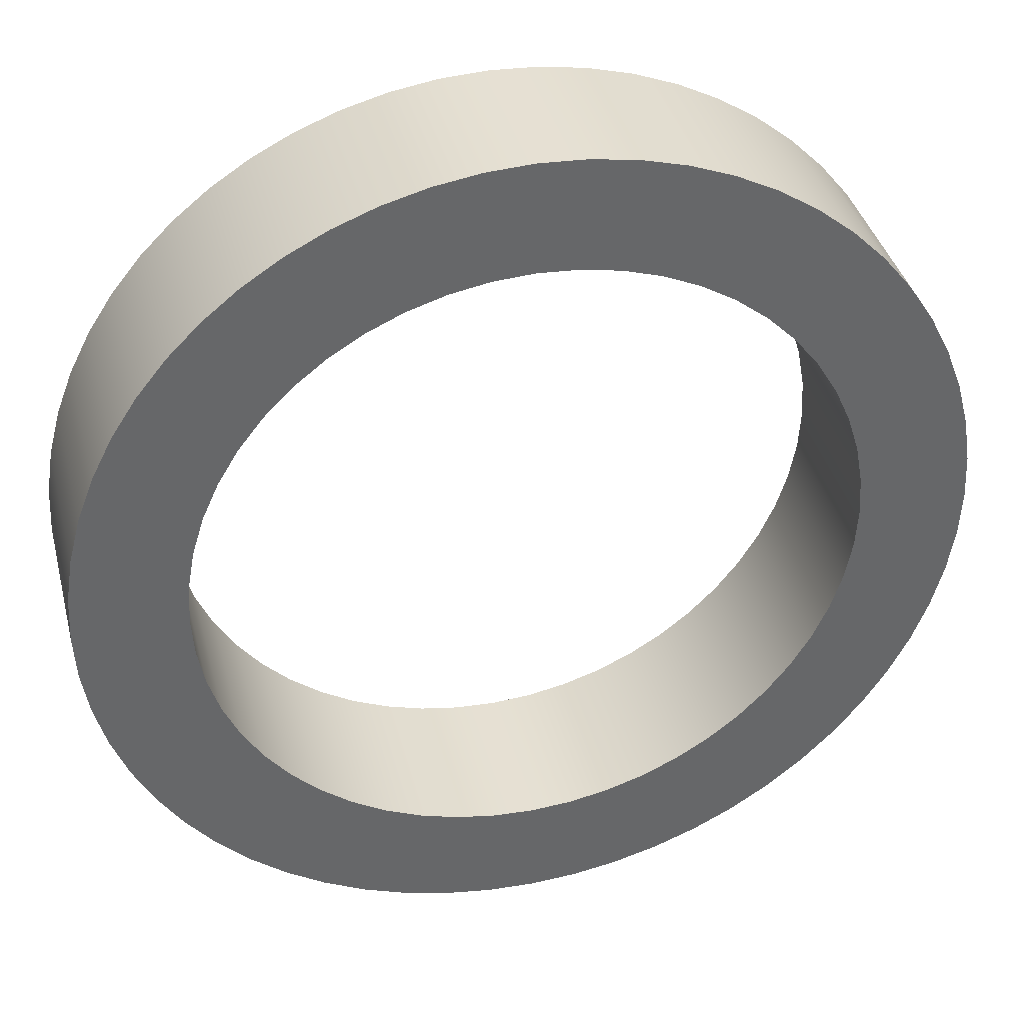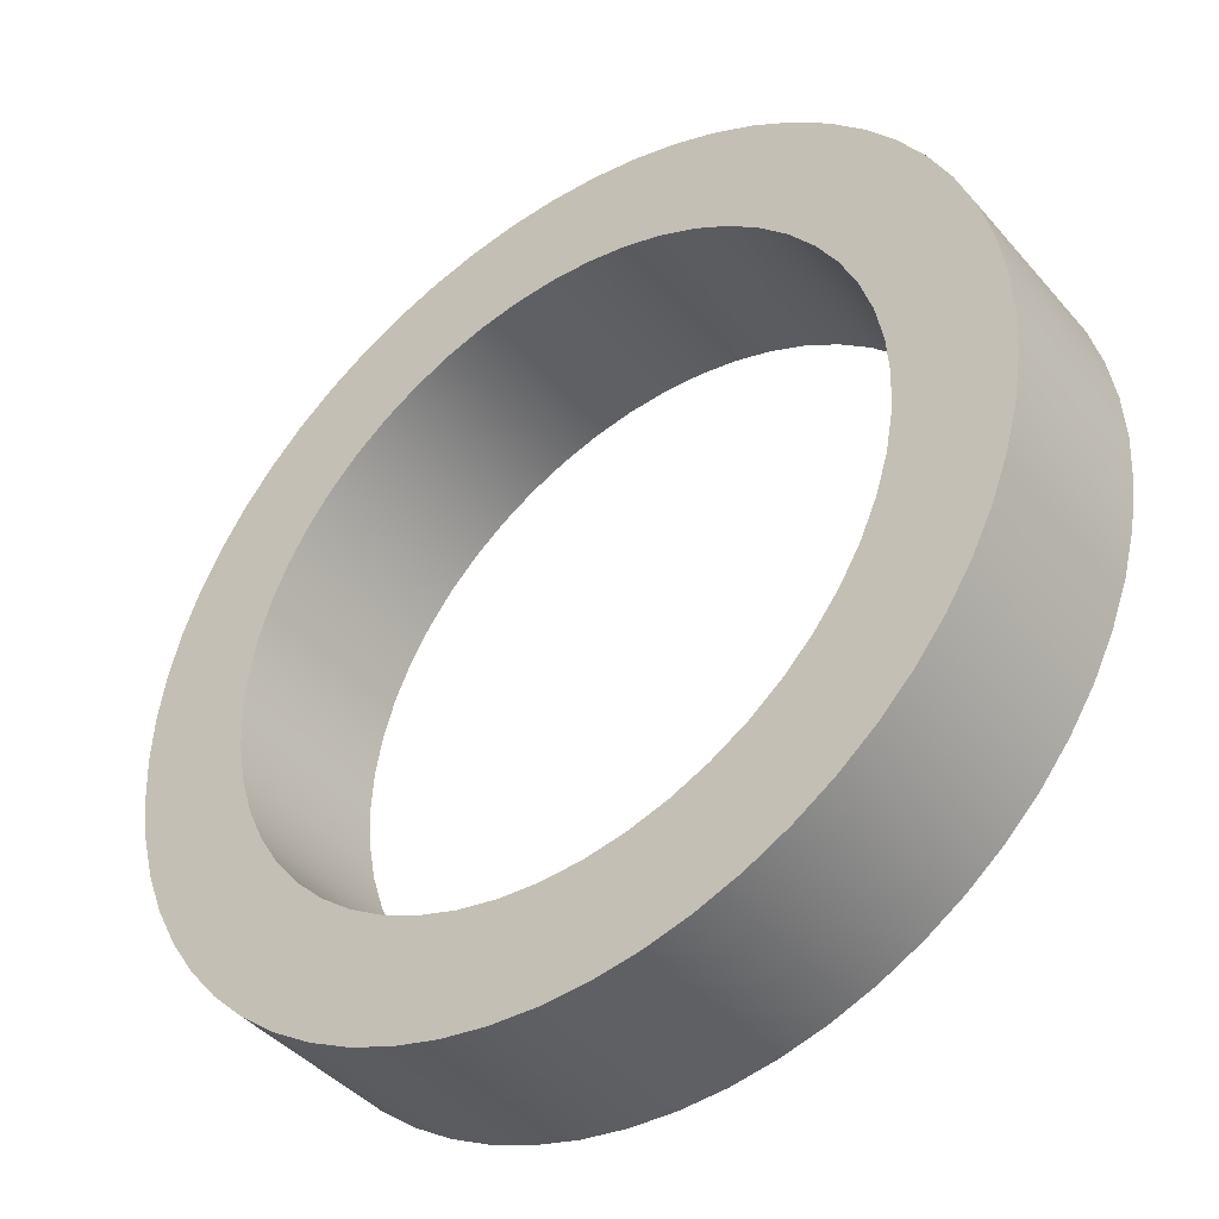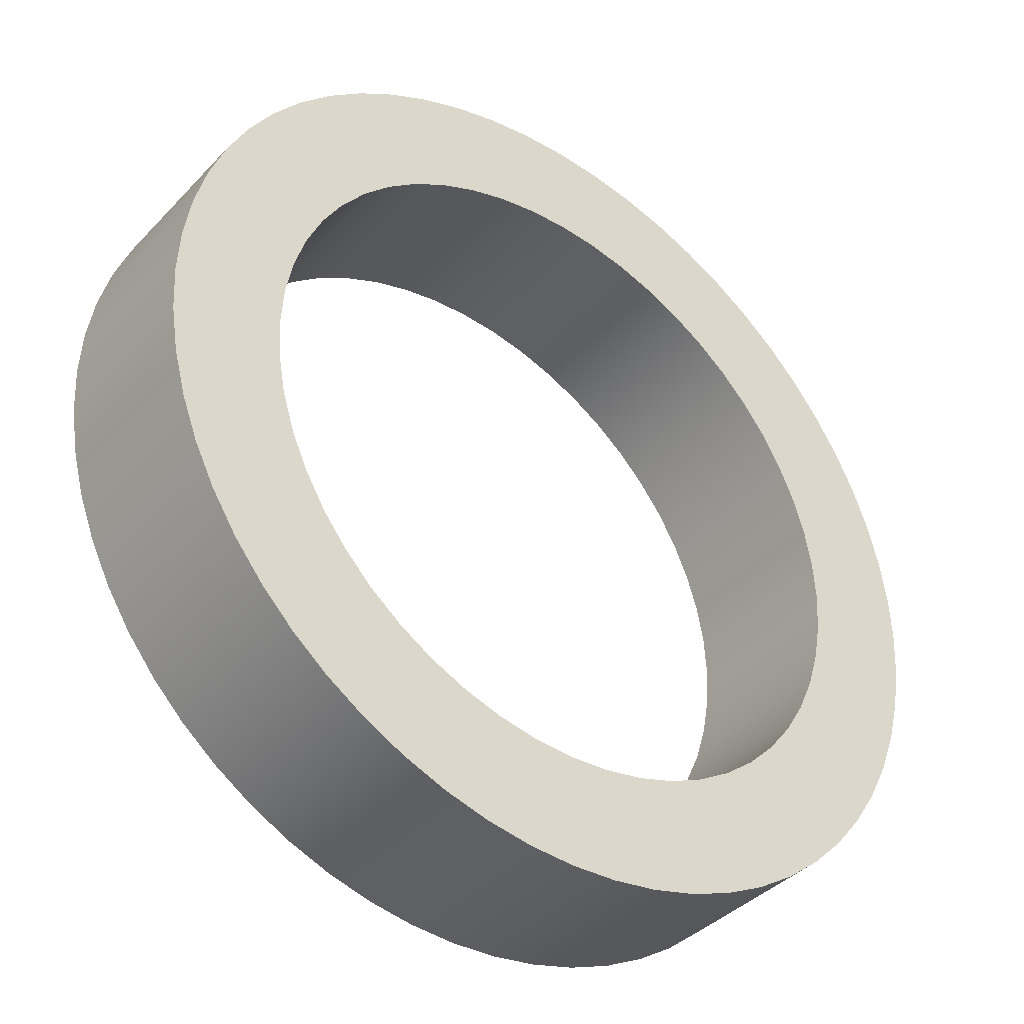
<metadata>
{"format":"obj","ext":"obj","renderer":"f3d","projection":"perspective","resolution":1024,"background":"white","views":[{"elev":38.4,"azim":-14.2,"up":"+Z"},{"elev":-42.2,"azim":37.0,"up":"+Z"},{"elev":-39.1,"azim":141.9,"up":"+Z"}]}
</metadata>
<code>
v 6 2.3 -15
v 6.033 2.3 -15.63
v 6.131 2.3 -16.25
v 6.294 2.3 -16.85
v 6.519 2.3 -17.44
v 6.804 2.3 -18
v 7.146 2.3 -18.53
v 7.541 2.3 -19.01
v 7.985 2.3 -19.46
v 8.473 2.3 -19.85
v 9 2.3 -20.2
v 9.56 2.3 -20.48
v 10.15 2.3 -20.71
v 10.75 2.3 -20.87
v 11.37 2.3 -20.97
v 12 2.3 -21
v 12.63 2.3 -20.97
v 13.25 2.3 -20.87
v 13.85 2.3 -20.71
v 14.44 2.3 -20.48
v 15 2.3 -20.2
v 15.53 2.3 -19.85
v 16.01 2.3 -19.46
v 16.46 2.3 -19.01
v 16.85 2.3 -18.53
v 17.2 2.3 -18
v 17.48 2.3 -17.44
v 17.71 2.3 -16.85
v 17.87 2.3 -16.25
v 17.97 2.3 -15.63
v 18 2.3 -15
v 17.97 2.3 -14.37
v 17.87 2.3 -13.75
v 17.71 2.3 -13.15
v 17.48 2.3 -12.56
v 17.2 2.3 -12
v 16.85 2.3 -11.47
v 16.46 2.3 -10.99
v 16.01 2.3 -10.54
v 15.53 2.3 -10.15
v 15 2.3 -9.804
v 14.44 2.3 -9.519
v 13.85 2.3 -9.294
v 13.25 2.3 -9.131
v 12.63 2.3 -9.033
v 12 2.3 -9
v 11.37 2.3 -9.033
v 10.75 2.3 -9.131
v 10.15 2.3 -9.294
v 9.56 2.3 -9.519
v 9 2.3 -9.804
v 8.473 2.3 -10.15
v 7.985 2.3 -10.54
v 7.541 2.3 -10.99
v 7.146 2.3 -11.47
v 6.804 2.3 -12
v 6.519 2.3 -12.56
v 6.294 2.3 -13.15
v 6.131 2.3 -13.75
v 6.033 2.3 -14.37
v 6 0 -15
v 6.033 0 -14.37
v 6.131 0 -13.75
v 6.294 0 -13.15
v 6.519 0 -12.56
v 6.804 0 -12
v 7.146 0 -11.47
v 7.541 0 -10.99
v 7.985 0 -10.54
v 8.473 0 -10.15
v 9 0 -9.804
v 9.56 0 -9.519
v 10.15 0 -9.294
v 10.75 0 -9.131
v 11.37 0 -9.033
v 12 0 -9
v 12.63 0 -9.033
v 13.25 0 -9.131
v 13.85 0 -9.294
v 14.44 0 -9.519
v 15 0 -9.804
v 15.53 0 -10.15
v 16.01 0 -10.54
v 16.46 0 -10.99
v 16.85 0 -11.47
v 17.2 0 -12
v 17.48 0 -12.56
v 17.71 0 -13.15
v 17.87 0 -13.75
v 17.97 0 -14.37
v 18 0 -15
v 17.97 0 -15.63
v 17.87 0 -16.25
v 17.71 0 -16.85
v 17.48 0 -17.44
v 17.2 0 -18
v 16.85 0 -18.53
v 16.46 0 -19.01
v 16.01 0 -19.46
v 15.53 0 -19.85
v 15 0 -20.2
v 14.44 0 -20.48
v 13.85 0 -20.71
v 13.25 0 -20.87
v 12.63 0 -20.97
v 12 0 -21
v 11.37 0 -20.97
v 10.75 0 -20.87
v 10.15 0 -20.71
v 9.56 0 -20.48
v 9 0 -20.2
v 8.473 0 -19.85
v 7.985 0 -19.46
v 7.541 0 -19.01
v 7.146 0 -18.53
v 6.804 0 -18
v 6.519 0 -17.44
v 6.294 0 -16.85
v 6.131 0 -16.25
v 6.033 0 -15.63
v 6 0 -15
v 6 2.3 -15
v 16.5 0 -15
v 16.47 0 -14.46
v 16.37 0 -13.92
v 16.21 0 -13.4
v 15.98 0 -12.91
v 15.7 0 -12.44
v 15.37 0 -12.02
v 14.98 0 -11.63
v 14.56 0 -11.3
v 14.09 0 -11.02
v 13.6 0 -10.79
v 13.08 0 -10.63
v 12.54 0 -10.53
v 12 0 -10.5
v 11.46 0 -10.53
v 10.92 0 -10.63
v 10.4 0 -10.79
v 9.909 0 -11.02
v 9.444 0 -11.3
v 9.016 0 -11.63
v 8.632 0 -12.02
v 8.297 0 -12.44
v 8.015 0 -12.91
v 7.792 0 -13.4
v 7.631 0 -13.92
v 7.533 0 -14.46
v 7.5 0 -15
v 7.533 0 -15.54
v 7.631 0 -16.08
v 7.792 0 -16.6
v 8.015 0 -17.09
v 8.297 0 -17.56
v 8.632 0 -17.98
v 9.016 0 -18.37
v 9.444 0 -18.7
v 9.909 0 -18.98
v 10.4 0 -19.21
v 10.92 0 -19.37
v 11.46 0 -19.47
v 12 0 -19.5
v 12.54 0 -19.47
v 13.08 0 -19.37
v 13.6 0 -19.21
v 14.09 0 -18.98
v 14.56 0 -18.7
v 14.98 0 -18.37
v 15.37 0 -17.98
v 15.7 0 -17.56
v 15.98 0 -17.09
v 16.21 0 -16.6
v 16.37 0 -16.08
v 16.47 0 -15.54
v 16.5 2.3 -15
v 16.47 2.3 -15.54
v 16.37 2.3 -16.08
v 16.21 2.3 -16.6
v 15.98 2.3 -17.09
v 15.7 2.3 -17.56
v 15.37 2.3 -17.98
v 14.98 2.3 -18.37
v 14.56 2.3 -18.7
v 14.09 2.3 -18.98
v 13.6 2.3 -19.21
v 13.08 2.3 -19.37
v 12.54 2.3 -19.47
v 12 2.3 -19.5
v 11.46 2.3 -19.47
v 10.92 2.3 -19.37
v 10.4 2.3 -19.21
v 9.909 2.3 -18.98
v 9.444 2.3 -18.7
v 9.016 2.3 -18.37
v 8.632 2.3 -17.98
v 8.297 2.3 -17.56
v 8.015 2.3 -17.09
v 7.792 2.3 -16.6
v 7.631 2.3 -16.08
v 7.533 2.3 -15.54
v 7.5 2.3 -15
v 7.533 2.3 -14.46
v 7.631 2.3 -13.92
v 7.792 2.3 -13.4
v 8.015 2.3 -12.91
v 8.297 2.3 -12.44
v 8.632 2.3 -12.02
v 9.016 2.3 -11.63
v 9.444 2.3 -11.3
v 9.909 2.3 -11.02
v 10.4 2.3 -10.79
v 10.92 2.3 -10.63
v 11.46 2.3 -10.53
v 12 2.3 -10.5
v 12.54 2.3 -10.53
v 13.08 2.3 -10.63
v 13.6 2.3 -10.79
v 14.09 2.3 -11.02
v 14.56 2.3 -11.3
v 14.98 2.3 -11.63
v 15.37 2.3 -12.02
v 15.7 2.3 -12.44
v 15.98 2.3 -12.91
v 16.21 2.3 -13.4
v 16.37 2.3 -13.92
v 16.47 2.3 -14.46
v 16.5 0 -15
v 16.5 2.3 -15
v 16.5 2.3 -15
v 16.47 2.3 -14.46
v 16.37 2.3 -13.92
v 16.21 2.3 -13.4
v 15.98 2.3 -12.91
v 15.7 2.3 -12.44
v 15.37 2.3 -12.02
v 14.98 2.3 -11.63
v 14.56 2.3 -11.3
v 14.09 2.3 -11.02
v 13.6 2.3 -10.79
v 13.08 2.3 -10.63
v 12.54 2.3 -10.53
v 12 2.3 -10.5
v 11.46 2.3 -10.53
v 10.92 2.3 -10.63
v 10.4 2.3 -10.79
v 9.909 2.3 -11.02
v 9.444 2.3 -11.3
v 9.016 2.3 -11.63
v 8.632 2.3 -12.02
v 8.297 2.3 -12.44
v 8.015 2.3 -12.91
v 7.792 2.3 -13.4
v 7.631 2.3 -13.92
v 7.533 2.3 -14.46
v 7.5 2.3 -15
v 7.533 2.3 -15.54
v 7.631 2.3 -16.08
v 7.792 2.3 -16.6
v 8.015 2.3 -17.09
v 8.297 2.3 -17.56
v 8.632 2.3 -17.98
v 9.016 2.3 -18.37
v 9.444 2.3 -18.7
v 9.909 2.3 -18.98
v 10.4 2.3 -19.21
v 10.92 2.3 -19.37
v 11.46 2.3 -19.47
v 12 2.3 -19.5
v 12.54 2.3 -19.47
v 13.08 2.3 -19.37
v 13.6 2.3 -19.21
v 14.09 2.3 -18.98
v 14.56 2.3 -18.7
v 14.98 2.3 -18.37
v 15.37 2.3 -17.98
v 15.7 2.3 -17.56
v 15.98 2.3 -17.09
v 16.21 2.3 -16.6
v 16.37 2.3 -16.08
v 16.47 2.3 -15.54
v 6 2.3 -15
v 6.033 2.3 -14.37
v 6.131 2.3 -13.75
v 6.294 2.3 -13.15
v 6.519 2.3 -12.56
v 6.804 2.3 -12
v 7.146 2.3 -11.47
v 7.541 2.3 -10.99
v 7.985 2.3 -10.54
v 8.473 2.3 -10.15
v 9 2.3 -9.804
v 9.56 2.3 -9.519
v 10.15 2.3 -9.294
v 10.75 2.3 -9.131
v 11.37 2.3 -9.033
v 12 2.3 -9
v 12.63 2.3 -9.033
v 13.25 2.3 -9.131
v 13.85 2.3 -9.294
v 14.44 2.3 -9.519
v 15 2.3 -9.804
v 15.53 2.3 -10.15
v 16.01 2.3 -10.54
v 16.46 2.3 -10.99
v 16.85 2.3 -11.47
v 17.2 2.3 -12
v 17.48 2.3 -12.56
v 17.71 2.3 -13.15
v 17.87 2.3 -13.75
v 17.97 2.3 -14.37
v 18 2.3 -15
v 17.97 2.3 -15.63
v 17.87 2.3 -16.25
v 17.71 2.3 -16.85
v 17.48 2.3 -17.44
v 17.2 2.3 -18
v 16.85 2.3 -18.53
v 16.46 2.3 -19.01
v 16.01 2.3 -19.46
v 15.53 2.3 -19.85
v 15 2.3 -20.2
v 14.44 2.3 -20.48
v 13.85 2.3 -20.71
v 13.25 2.3 -20.87
v 12.63 2.3 -20.97
v 12 2.3 -21
v 11.37 2.3 -20.97
v 10.75 2.3 -20.87
v 10.15 2.3 -20.71
v 9.56 2.3 -20.48
v 9 2.3 -20.2
v 8.473 2.3 -19.85
v 7.985 2.3 -19.46
v 7.541 2.3 -19.01
v 7.146 2.3 -18.53
v 6.804 2.3 -18
v 6.519 2.3 -17.44
v 6.294 2.3 -16.85
v 6.131 2.3 -16.25
v 6.033 2.3 -15.63
v 16.5 0 -15
v 16.47 0 -15.54
v 16.37 0 -16.08
v 16.21 0 -16.6
v 15.98 0 -17.09
v 15.7 0 -17.56
v 15.37 0 -17.98
v 14.98 0 -18.37
v 14.56 0 -18.7
v 14.09 0 -18.98
v 13.6 0 -19.21
v 13.08 0 -19.37
v 12.54 0 -19.47
v 12 0 -19.5
v 11.46 0 -19.47
v 10.92 0 -19.37
v 10.4 0 -19.21
v 9.909 0 -18.98
v 9.444 0 -18.7
v 9.016 0 -18.37
v 8.632 0 -17.98
v 8.297 0 -17.56
v 8.015 0 -17.09
v 7.792 0 -16.6
v 7.631 0 -16.08
v 7.533 0 -15.54
v 7.5 0 -15
v 7.533 0 -14.46
v 7.631 0 -13.92
v 7.792 0 -13.4
v 8.015 0 -12.91
v 8.297 0 -12.44
v 8.632 0 -12.02
v 9.016 0 -11.63
v 9.444 0 -11.3
v 9.909 0 -11.02
v 10.4 0 -10.79
v 10.92 0 -10.63
v 11.46 0 -10.53
v 12 0 -10.5
v 12.54 0 -10.53
v 13.08 0 -10.63
v 13.6 0 -10.79
v 14.09 0 -11.02
v 14.56 0 -11.3
v 14.98 0 -11.63
v 15.37 0 -12.02
v 15.7 0 -12.44
v 15.98 0 -12.91
v 16.21 0 -13.4
v 16.37 0 -13.92
v 16.47 0 -14.46
v 6 0 -15
v 6.033 0 -15.63
v 6.131 0 -16.25
v 6.294 0 -16.85
v 6.519 0 -17.44
v 6.804 0 -18
v 7.146 0 -18.53
v 7.541 0 -19.01
v 7.985 0 -19.46
v 8.473 0 -19.85
v 9 0 -20.2
v 9.56 0 -20.48
v 10.15 0 -20.71
v 10.75 0 -20.87
v 11.37 0 -20.97
v 12 0 -21
v 12.63 0 -20.97
v 13.25 0 -20.87
v 13.85 0 -20.71
v 14.44 0 -20.48
v 15 0 -20.2
v 15.53 0 -19.85
v 16.01 0 -19.46
v 16.46 0 -19.01
v 16.85 0 -18.53
v 17.2 0 -18
v 17.48 0 -17.44
v 17.71 0 -16.85
v 17.87 0 -16.25
v 17.97 0 -15.63
v 18 0 -15
v 17.97 0 -14.37
v 17.87 0 -13.75
v 17.71 0 -13.15
v 17.48 0 -12.56
v 17.2 0 -12
v 16.85 0 -11.47
v 16.46 0 -10.99
v 16.01 0 -10.54
v 15.53 0 -10.15
v 15 0 -9.804
v 14.44 0 -9.519
v 13.85 0 -9.294
v 13.25 0 -9.131
v 12.63 0 -9.033
v 12 0 -9
v 11.37 0 -9.033
v 10.75 0 -9.131
v 10.15 0 -9.294
v 9.56 0 -9.519
v 9 0 -9.804
v 8.473 0 -10.15
v 7.985 0 -10.54
v 7.541 0 -10.99
v 7.146 0 -11.47
v 6.804 0 -12
v 6.519 0 -12.56
v 6.294 0 -13.15
v 6.131 0 -13.75
v 6.033 0 -14.37
f 2 120 1
f 1 120 121
f 122 61 60
f 60 61 62
f 60 62 59
f 59 62 63
f 59 63 58
f 58 63 64
f 58 64 57
f 57 64 65
f 57 65 56
f 56 65 66
f 56 66 55
f 55 66 67
f 55 67 54
f 54 67 68
f 54 68 53
f 53 68 69
f 53 69 52
f 52 69 70
f 52 70 51
f 51 70 71
f 51 71 50
f 50 71 72
f 50 72 49
f 49 72 73
f 49 73 48
f 48 73 74
f 48 74 47
f 47 74 75
f 47 75 46
f 46 75 76
f 46 76 45
f 45 76 77
f 45 77 44
f 44 77 78
f 44 78 43
f 43 78 79
f 43 79 42
f 42 79 80
f 42 80 41
f 41 80 81
f 41 81 40
f 40 81 82
f 40 82 39
f 39 82 83
f 39 83 38
f 38 83 84
f 38 84 37
f 37 84 85
f 37 85 36
f 36 85 86
f 36 86 35
f 35 86 87
f 35 87 34
f 34 87 88
f 34 88 33
f 33 88 89
f 33 89 32
f 32 89 90
f 32 90 31
f 31 90 91
f 31 91 30
f 30 91 92
f 30 92 29
f 29 92 93
f 29 93 28
f 28 93 94
f 28 94 27
f 27 94 95
f 27 95 26
f 26 95 96
f 26 96 25
f 25 96 97
f 25 97 24
f 24 97 98
f 24 98 23
f 23 98 99
f 23 99 22
f 22 99 100
f 22 100 21
f 21 100 101
f 21 101 20
f 20 101 102
f 20 102 19
f 19 102 103
f 19 103 18
f 18 103 104
f 18 104 17
f 17 104 105
f 17 105 16
f 16 105 106
f 16 106 15
f 15 106 107
f 15 107 14
f 14 107 108
f 14 108 13
f 13 108 109
f 13 109 12
f 12 109 110
f 12 110 11
f 11 110 111
f 11 111 10
f 10 111 112
f 10 112 9
f 9 112 113
f 9 113 8
f 8 113 114
f 8 114 7
f 7 114 115
f 7 115 6
f 6 115 116
f 6 116 5
f 5 116 117
f 5 117 4
f 4 117 118
f 4 118 3
f 3 118 119
f 3 119 2
f 2 119 120
f 124 226 123
f 123 226 228
f 227 175 174
f 174 175 176
f 174 176 173
f 173 176 177
f 173 177 172
f 172 177 178
f 172 178 171
f 171 178 179
f 171 179 170
f 170 179 180
f 170 180 169
f 169 180 181
f 169 181 168
f 168 181 182
f 168 182 167
f 167 182 183
f 167 183 166
f 166 183 184
f 166 184 165
f 165 184 185
f 165 185 164
f 164 185 186
f 164 186 163
f 163 186 187
f 163 187 162
f 162 187 188
f 162 188 161
f 161 188 189
f 161 189 160
f 160 189 190
f 160 190 159
f 159 190 191
f 159 191 158
f 158 191 192
f 158 192 157
f 157 192 193
f 157 193 156
f 156 193 194
f 156 194 155
f 155 194 195
f 155 195 154
f 154 195 196
f 154 196 153
f 153 196 197
f 153 197 152
f 152 197 198
f 152 198 151
f 151 198 199
f 151 199 150
f 150 199 200
f 150 200 149
f 149 200 201
f 149 201 148
f 148 201 202
f 148 202 147
f 147 202 203
f 147 203 146
f 146 203 204
f 146 204 145
f 145 204 205
f 145 205 144
f 144 205 206
f 144 206 143
f 143 206 207
f 143 207 142
f 142 207 208
f 142 208 141
f 141 208 209
f 141 209 140
f 140 209 210
f 140 210 139
f 139 210 211
f 139 211 138
f 138 211 212
f 138 212 137
f 137 212 213
f 137 213 136
f 136 213 214
f 136 214 135
f 135 214 215
f 135 215 134
f 134 215 216
f 134 216 133
f 133 216 217
f 133 217 132
f 132 217 218
f 132 218 131
f 131 218 219
f 131 219 130
f 130 219 220
f 130 220 129
f 129 220 221
f 129 221 128
f 128 221 222
f 128 222 127
f 127 222 223
f 127 223 126
f 126 223 224
f 126 224 125
f 125 224 225
f 125 225 124
f 124 225 226
f 230 310 229
f 229 310 311
f 229 311 312
f 310 230 309
f 309 230 231
f 309 231 308
f 308 231 232
f 308 232 307
f 307 232 233
f 307 233 306
f 306 233 234
f 306 234 305
f 305 234 235
f 305 235 304
f 304 235 236
f 304 236 303
f 303 236 302
f 302 236 237
f 302 237 301
f 301 237 238
f 301 238 300
f 300 238 239
f 300 239 299
f 299 239 240
f 299 240 298
f 298 240 241
f 298 241 297
f 297 241 242
f 297 242 296
f 296 242 295
f 295 242 243
f 295 243 294
f 294 243 244
f 294 244 293
f 293 244 245
f 293 245 292
f 292 245 246
f 292 246 291
f 291 246 247
f 291 247 290
f 290 247 248
f 290 248 289
f 289 248 288
f 288 248 249
f 288 249 287
f 287 249 250
f 287 250 286
f 286 250 251
f 286 251 285
f 285 251 252
f 285 252 284
f 284 252 253
f 284 253 283
f 283 253 254
f 283 254 282
f 282 254 255
f 282 255 281
f 281 255 340
f 340 255 256
f 340 256 339
f 339 256 257
f 339 257 338
f 338 257 258
f 338 258 337
f 337 258 259
f 337 259 336
f 336 259 260
f 336 260 335
f 335 260 261
f 335 261 334
f 334 261 262
f 334 262 333
f 333 262 332
f 332 262 263
f 332 263 331
f 331 263 264
f 331 264 330
f 330 264 265
f 330 265 329
f 329 265 266
f 329 266 328
f 328 266 267
f 328 267 327
f 327 267 268
f 327 268 326
f 326 268 325
f 325 268 269
f 325 269 324
f 324 269 270
f 324 270 323
f 323 270 271
f 323 271 322
f 322 271 272
f 322 272 321
f 321 272 273
f 321 273 320
f 320 273 274
f 320 274 319
f 319 274 318
f 318 274 275
f 318 275 317
f 317 275 276
f 317 276 316
f 316 276 277
f 316 277 315
f 315 277 278
f 315 278 314
f 314 278 279
f 314 279 313
f 313 279 280
f 313 280 312
f 312 280 229
f 342 422 341
f 341 422 423
f 341 423 424
f 422 342 421
f 421 342 343
f 421 343 420
f 420 343 344
f 420 344 419
f 419 344 345
f 419 345 418
f 418 345 346
f 418 346 417
f 417 346 347
f 417 347 416
f 416 347 348
f 416 348 415
f 415 348 414
f 414 348 349
f 414 349 413
f 413 349 350
f 413 350 412
f 412 350 351
f 412 351 411
f 411 351 352
f 411 352 410
f 410 352 353
f 410 353 409
f 409 353 354
f 409 354 408
f 408 354 407
f 407 354 355
f 407 355 406
f 406 355 356
f 406 356 405
f 405 356 357
f 405 357 404
f 404 357 358
f 404 358 403
f 403 358 359
f 403 359 402
f 402 359 360
f 402 360 401
f 401 360 400
f 400 360 361
f 400 361 399
f 399 361 362
f 399 362 398
f 398 362 363
f 398 363 397
f 397 363 364
f 397 364 396
f 396 364 365
f 396 365 395
f 395 365 366
f 395 366 394
f 394 366 367
f 394 367 393
f 393 367 452
f 452 367 368
f 452 368 451
f 451 368 369
f 451 369 450
f 450 369 370
f 450 370 449
f 449 370 371
f 449 371 448
f 448 371 372
f 448 372 447
f 447 372 373
f 447 373 446
f 446 373 374
f 446 374 445
f 445 374 444
f 444 374 375
f 444 375 443
f 443 375 376
f 443 376 442
f 442 376 377
f 442 377 441
f 441 377 378
f 441 378 440
f 440 378 379
f 440 379 439
f 439 379 380
f 439 380 438
f 438 380 437
f 437 380 381
f 437 381 436
f 436 381 382
f 436 382 435
f 435 382 383
f 435 383 434
f 434 383 384
f 434 384 433
f 433 384 385
f 433 385 432
f 432 385 386
f 432 386 431
f 431 386 430
f 430 386 387
f 430 387 429
f 429 387 388
f 429 388 428
f 428 388 389
f 428 389 427
f 427 389 390
f 427 390 426
f 426 390 391
f 426 391 425
f 425 391 392
f 425 392 424
f 424 392 341

</code>
